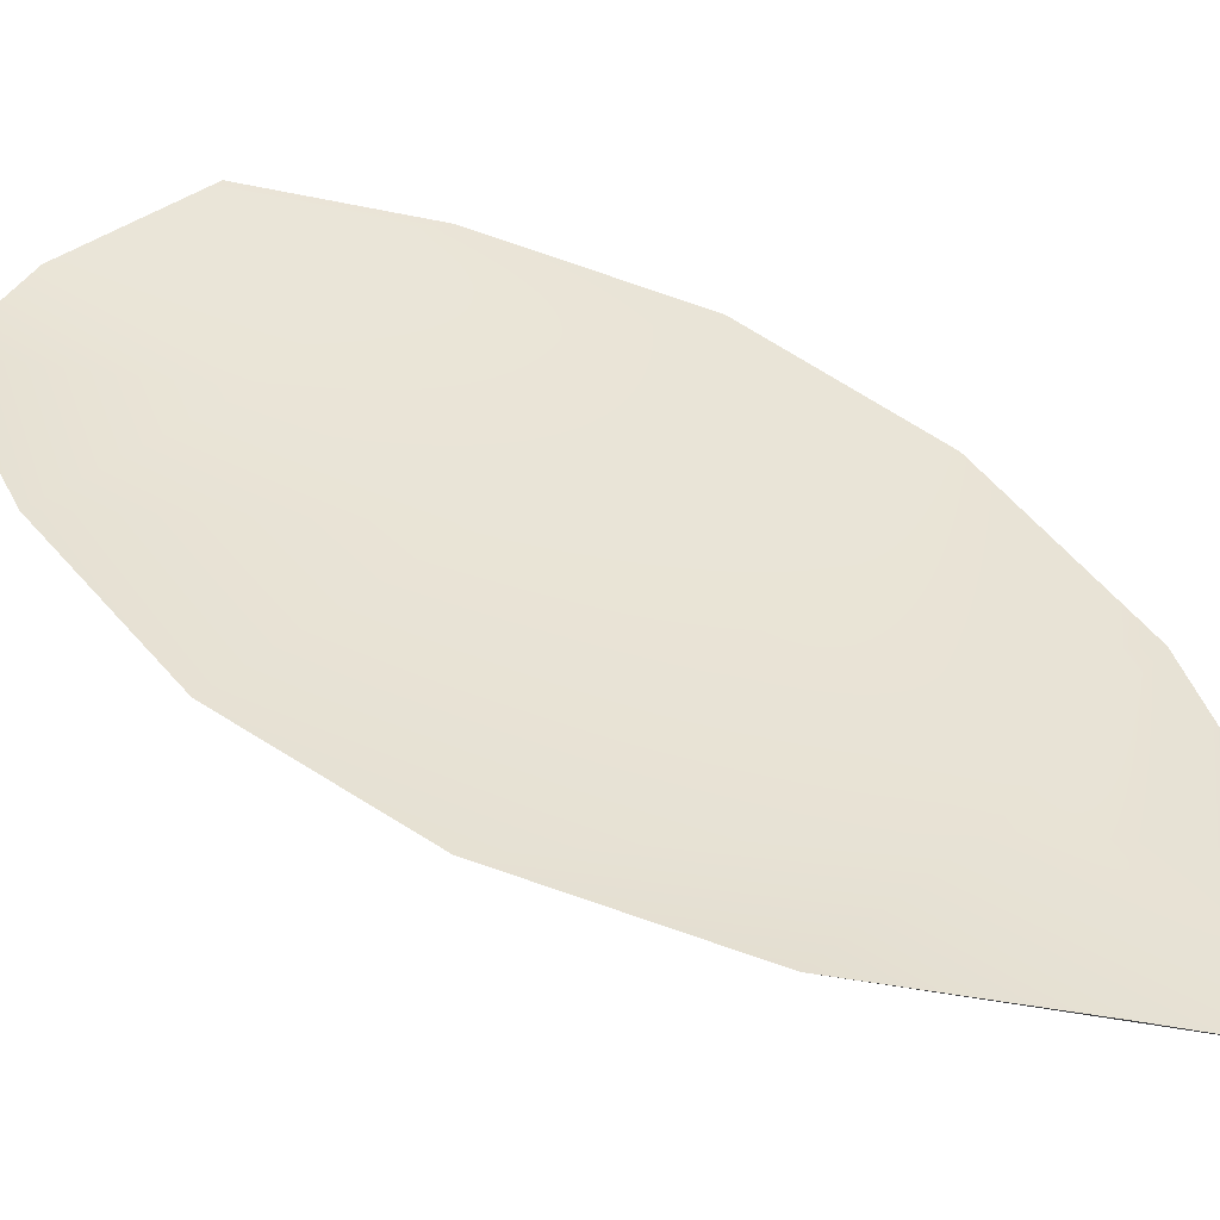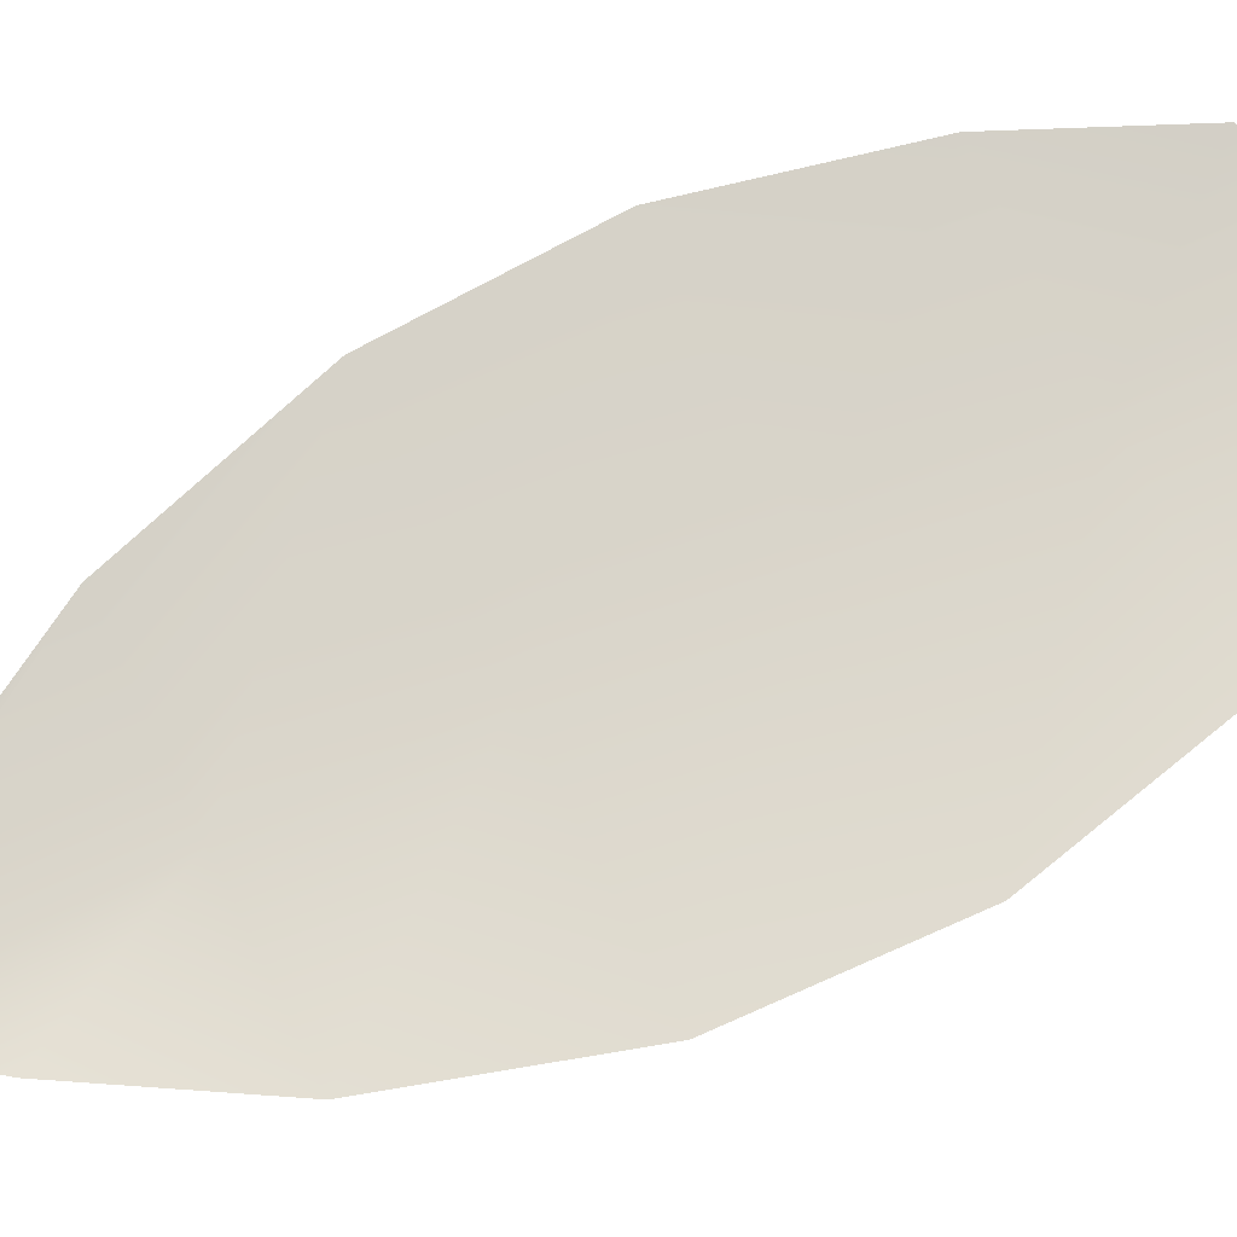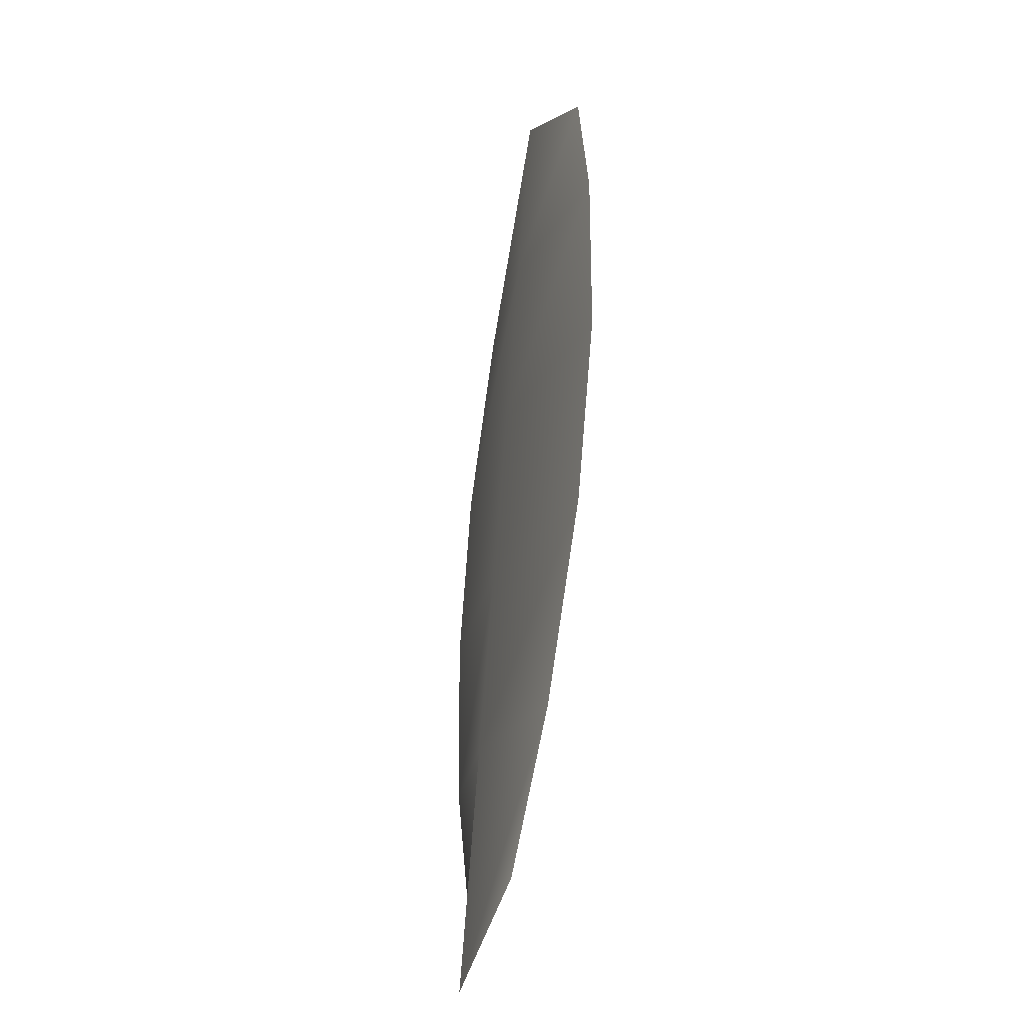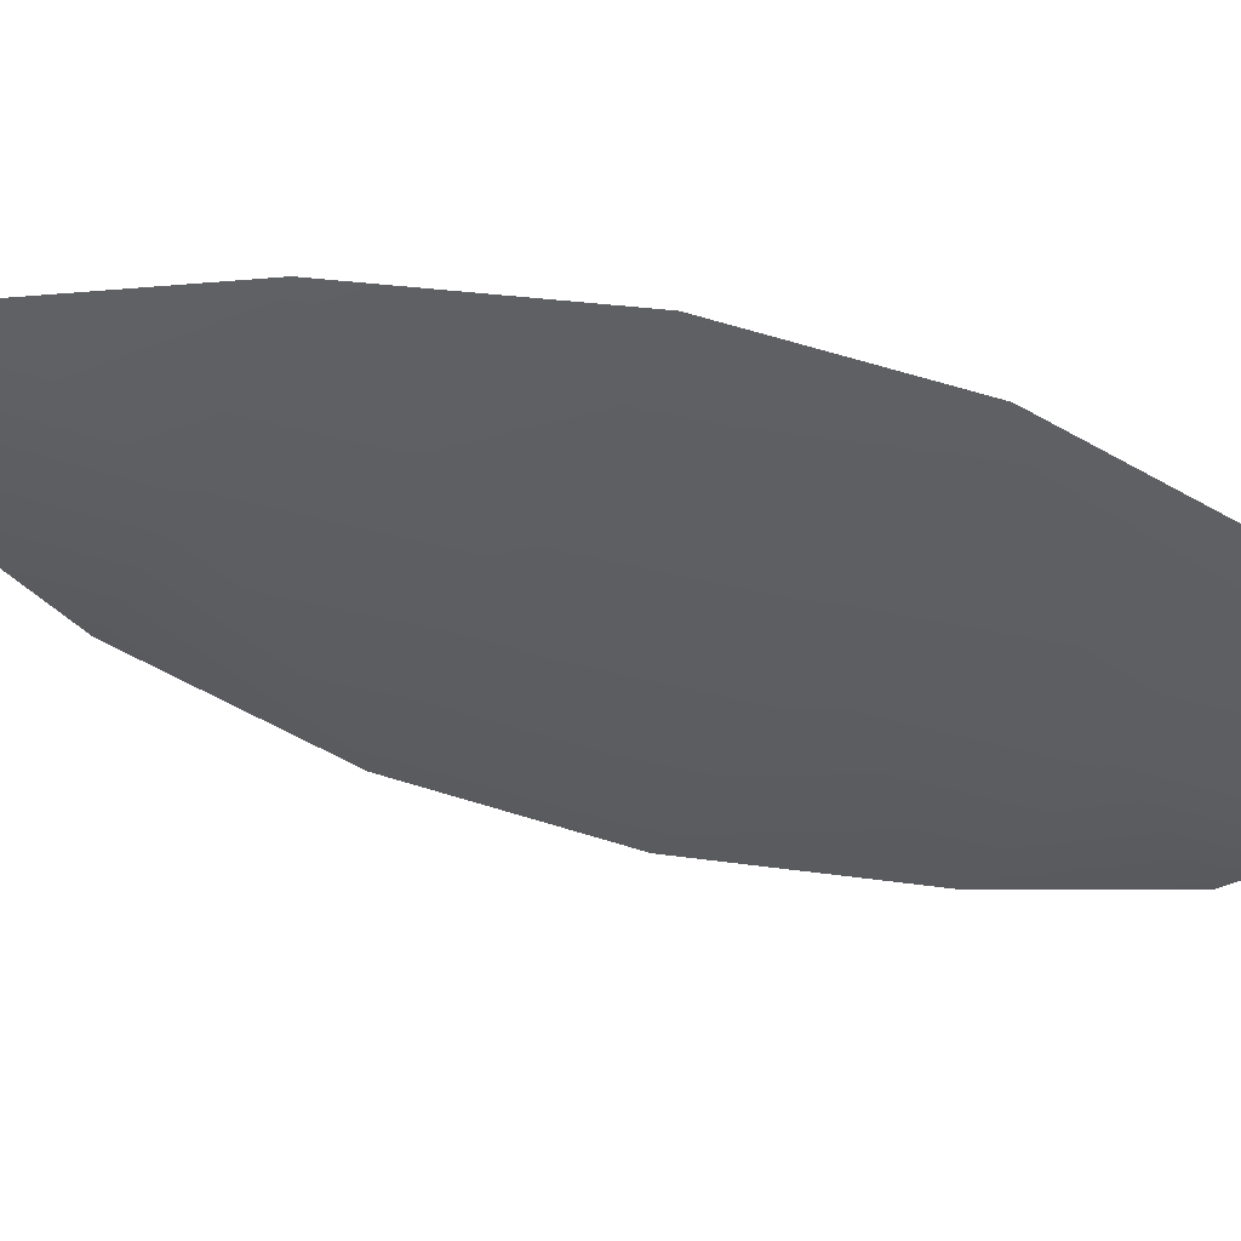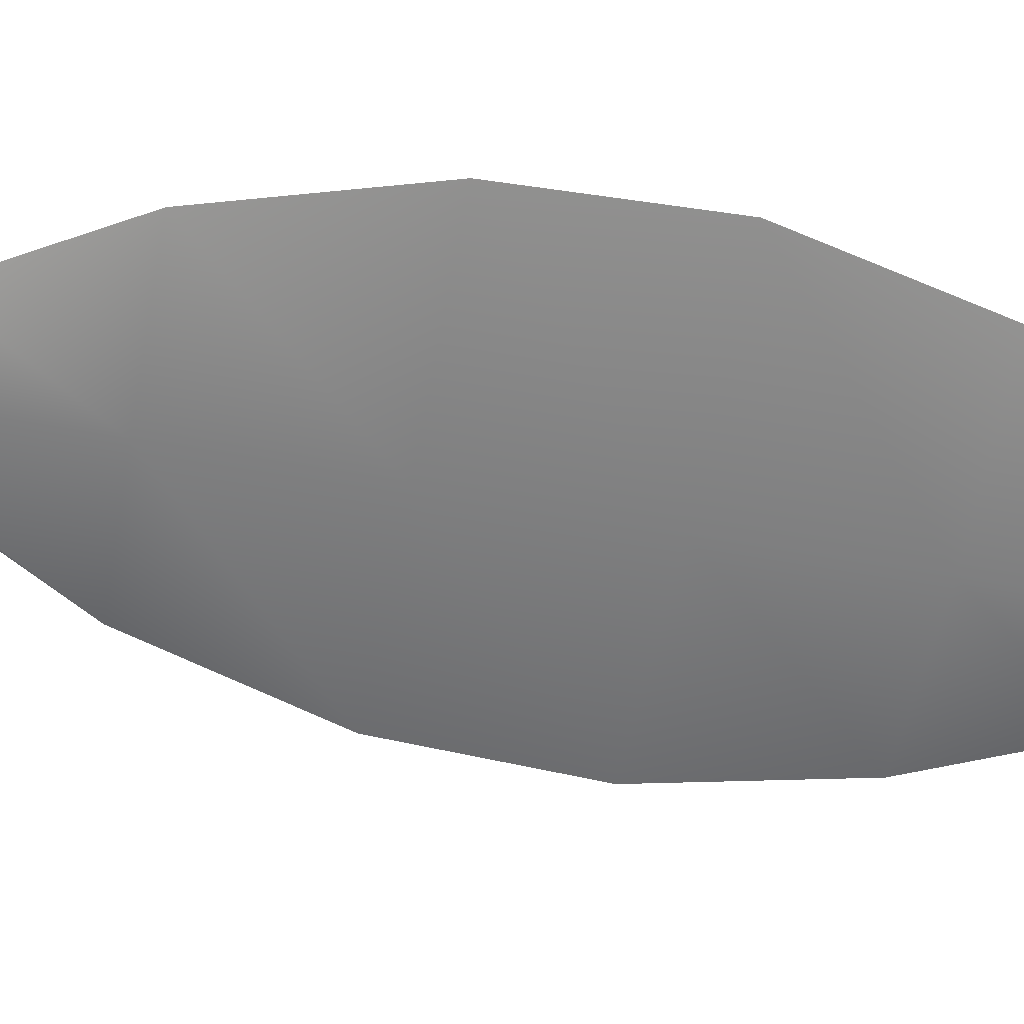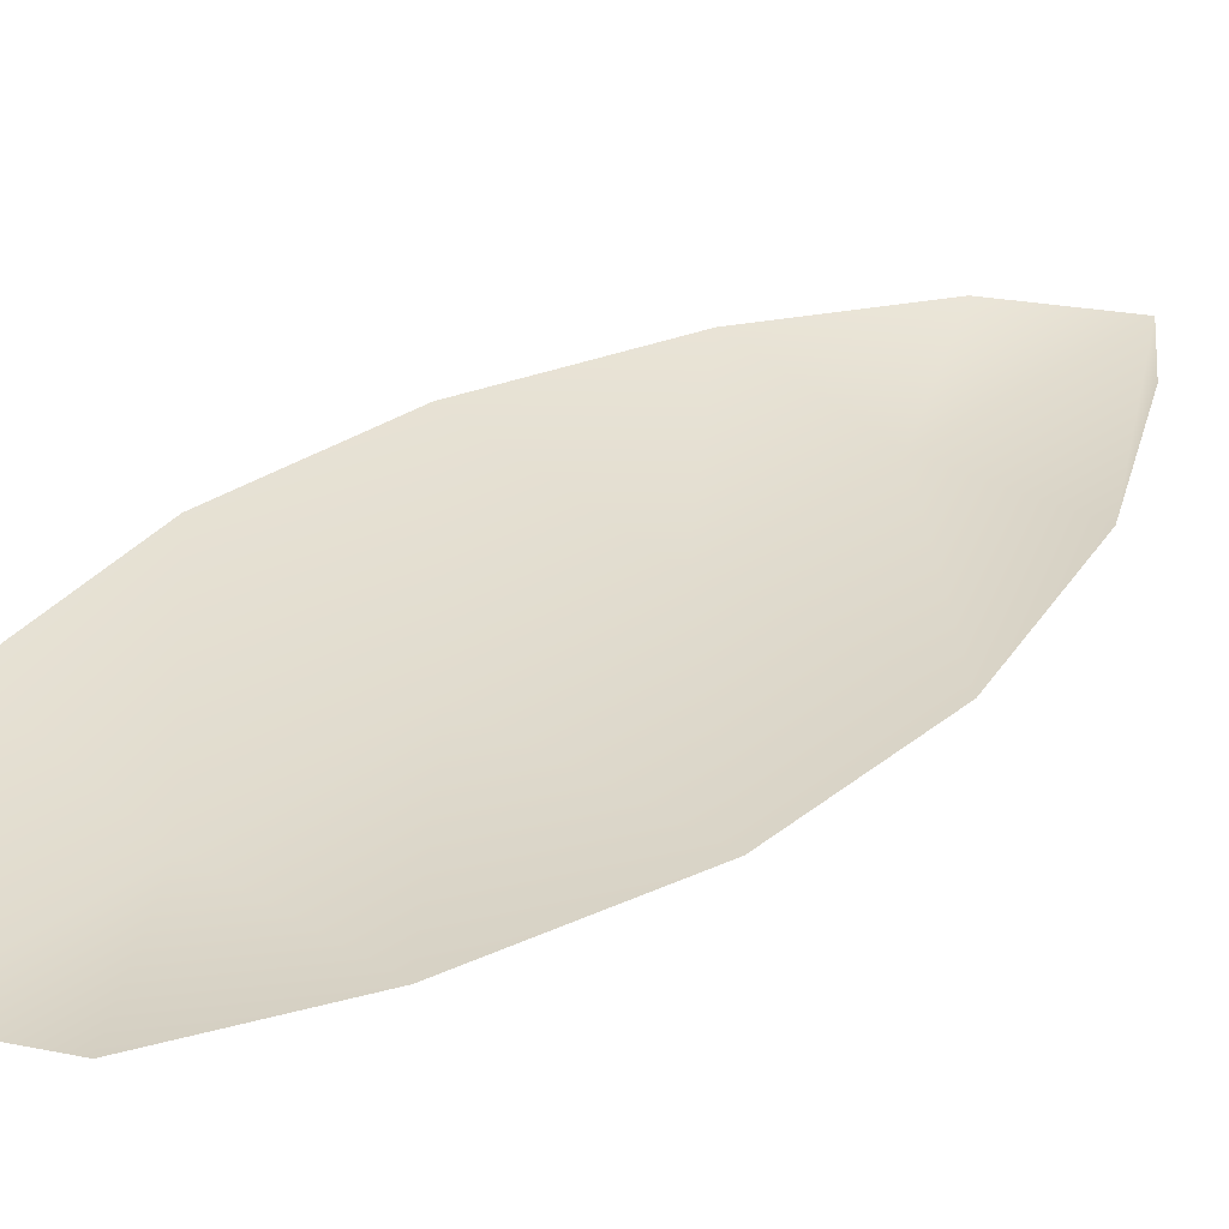
<metadata>
{"format":"obj","ext":"obj","renderer":"f3d","projection":"perspective","resolution":1024,"background":"white","views":[{"elev":42.6,"azim":-34.2,"up":"+Z"},{"elev":74.0,"azim":78.0,"up":"+Z"},{"elev":-39.0,"azim":-106.8,"up":"+Y"},{"elev":-38.3,"azim":80.1,"up":"+Z"},{"elev":-59.7,"azim":93.4,"up":"+Z"},{"elev":34.1,"azim":-120.1,"up":"+Z"}]}
</metadata>
<code>
o feather_flight_tertiary_052
v 0.208 0.2394 0.03133
v 0.2026 0.2381 0.03133
v 0.2119 0.2201 0.03133
v 0.2085 0.2192 0.03133
v 0.2051 0.2397 0.03083
v 0.2107 0.2176 0.03083
v 0.2102 0.2366 0.03133
v 0.2123 0.2326 0.03133
v 0.2131 0.2284 0.03133
v 0.2129 0.2238 0.03133
v 0.2057 0.222 0.03133
v 0.2034 0.2259 0.03133
v 0.2021 0.23 0.03133
v 0.202 0.2345 0.03133
v 0.2061 0.2355 0.03083
v 0.2072 0.2313 0.03083
v 0.2083 0.2271 0.03083
v 0.2093 0.2229 0.03083
f 18 10 3 6
f 11 18 6 4
f 5 1 7 15
f 15 7 8 16
f 16 8 9 17
f 17 9 10 18
f 2 5 15 14
f 14 15 16 13
f 13 16 17 12
f 12 17 18 11

</code>
